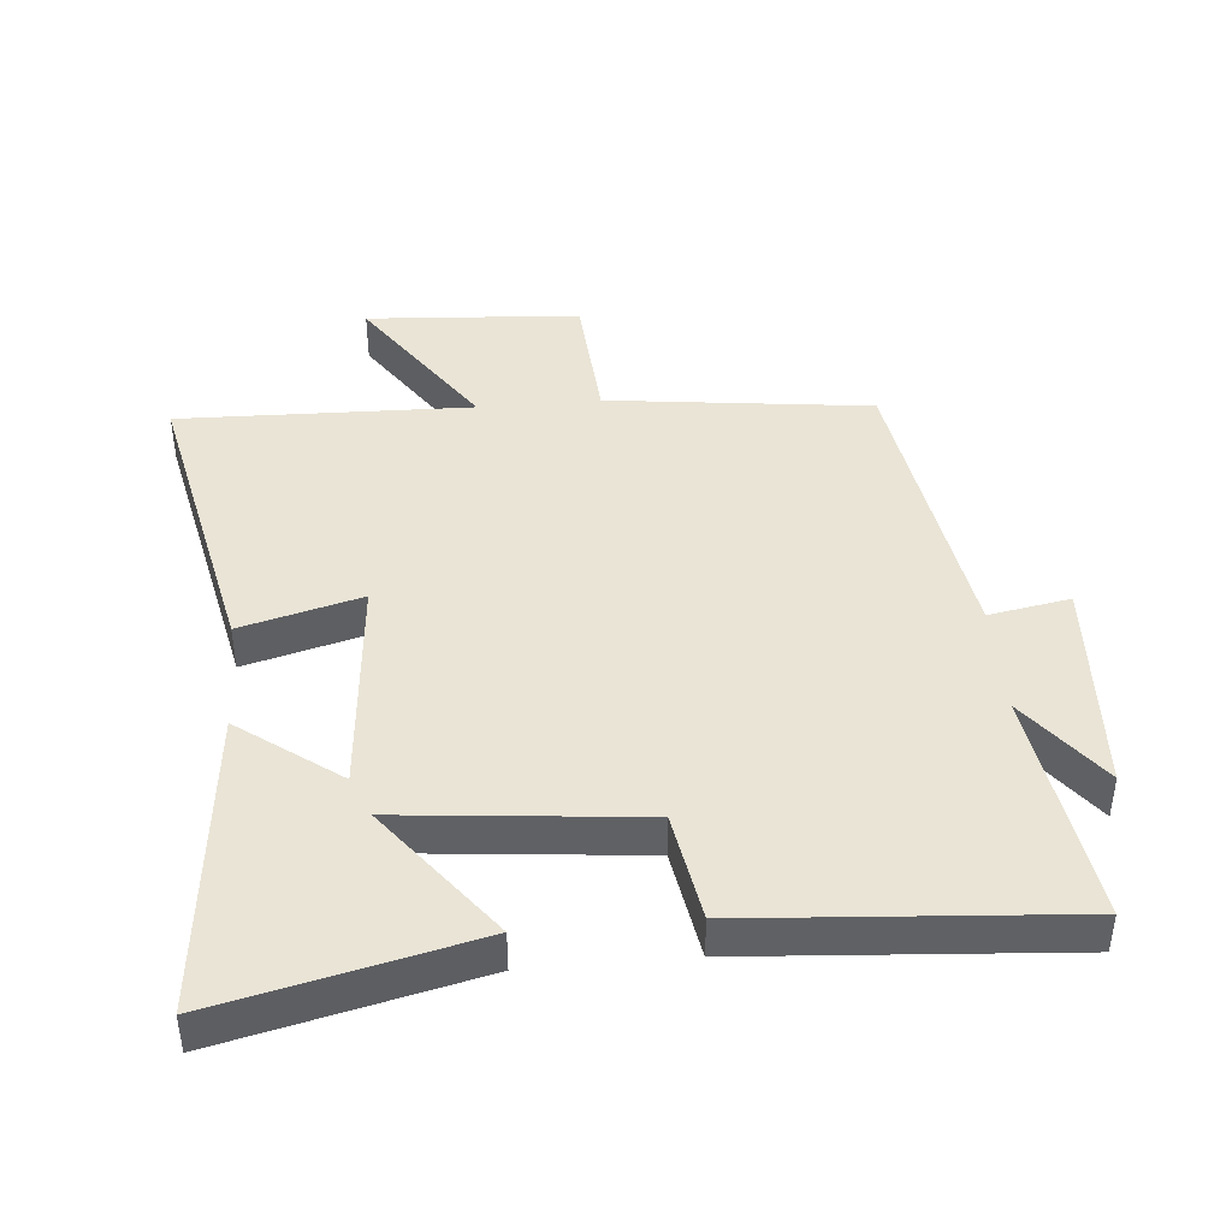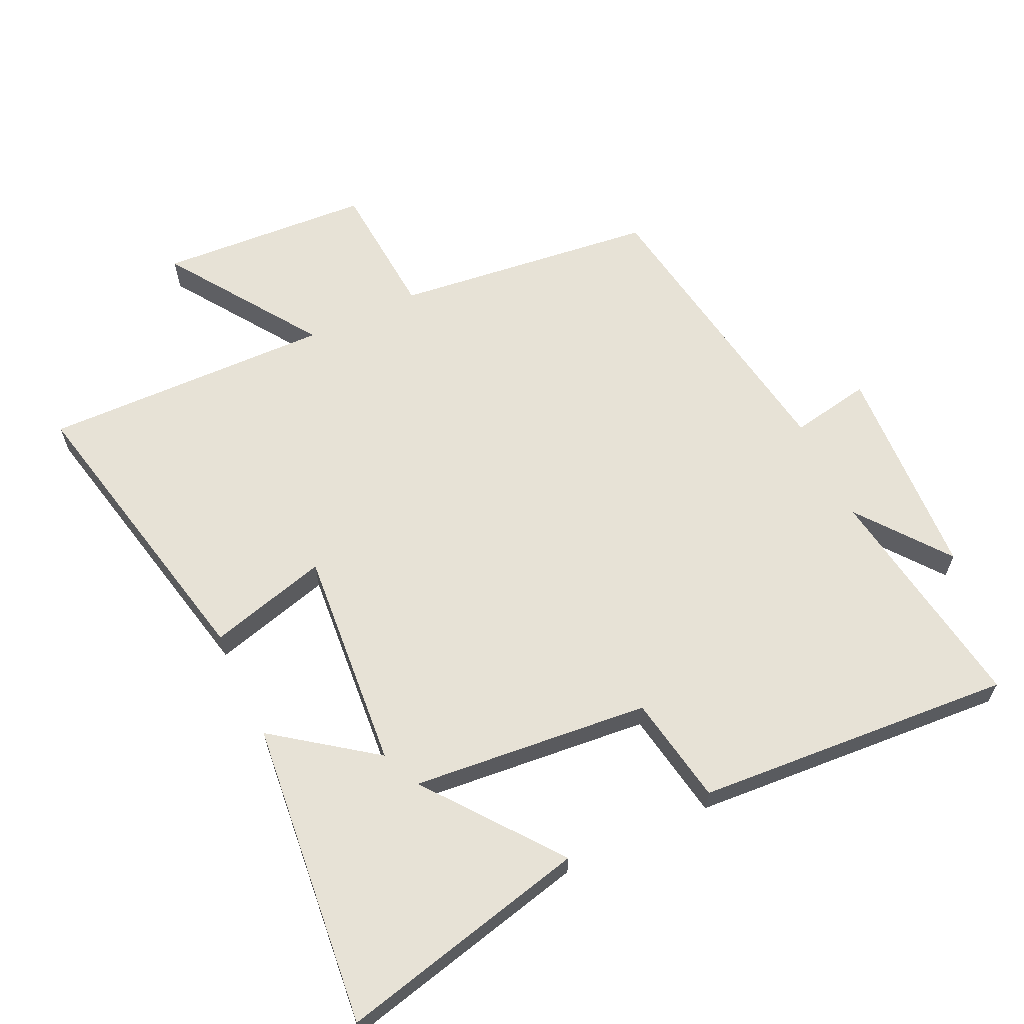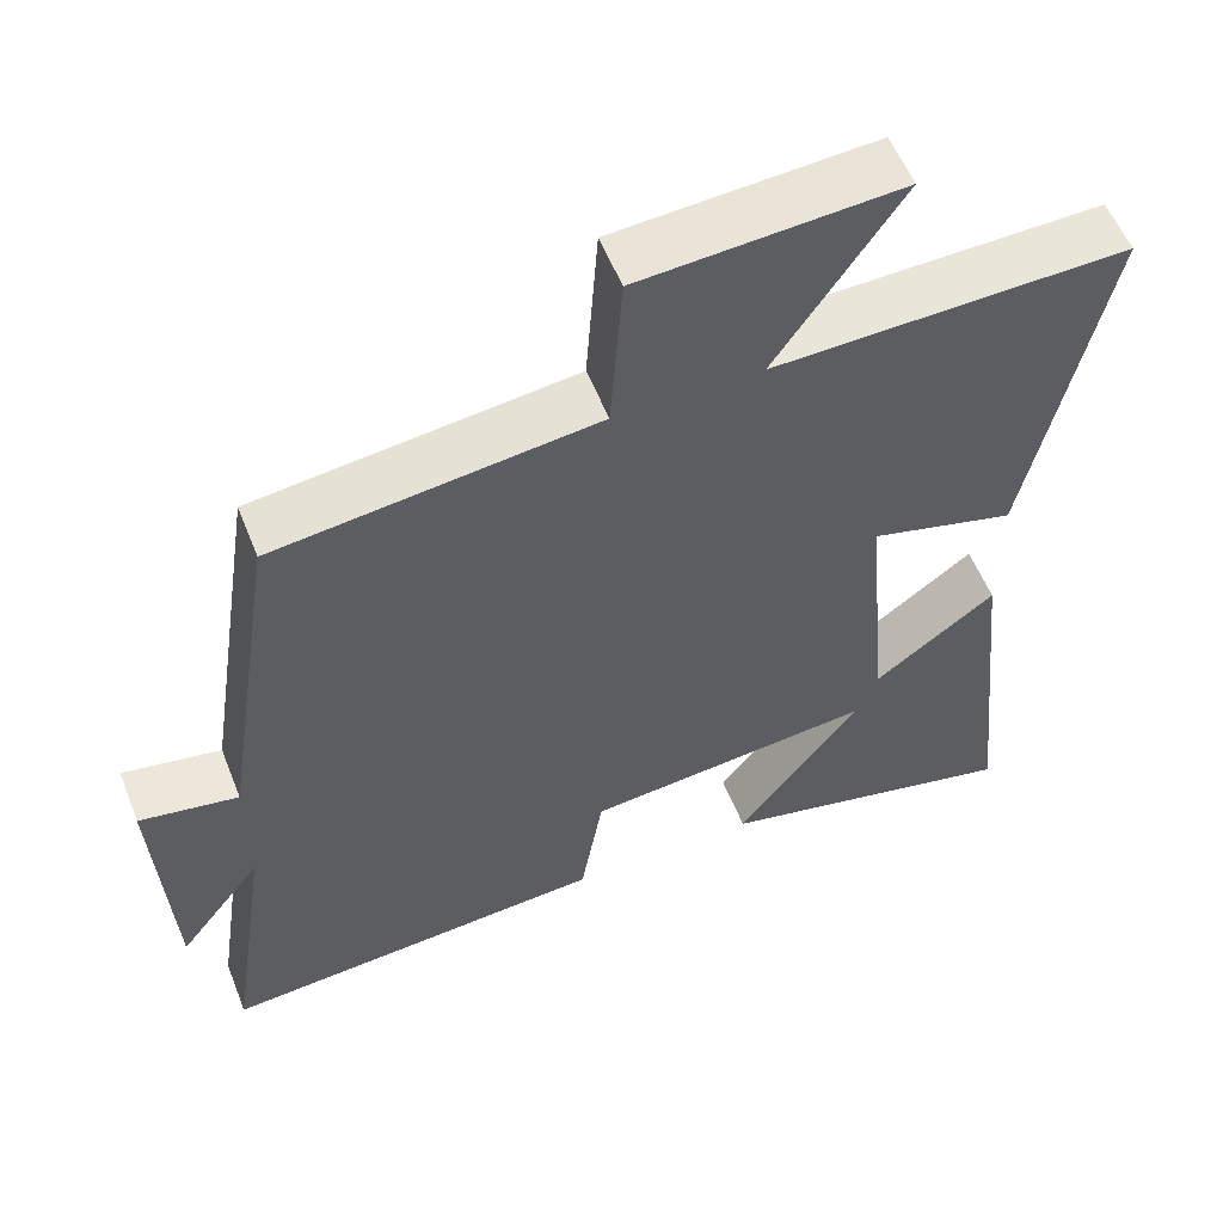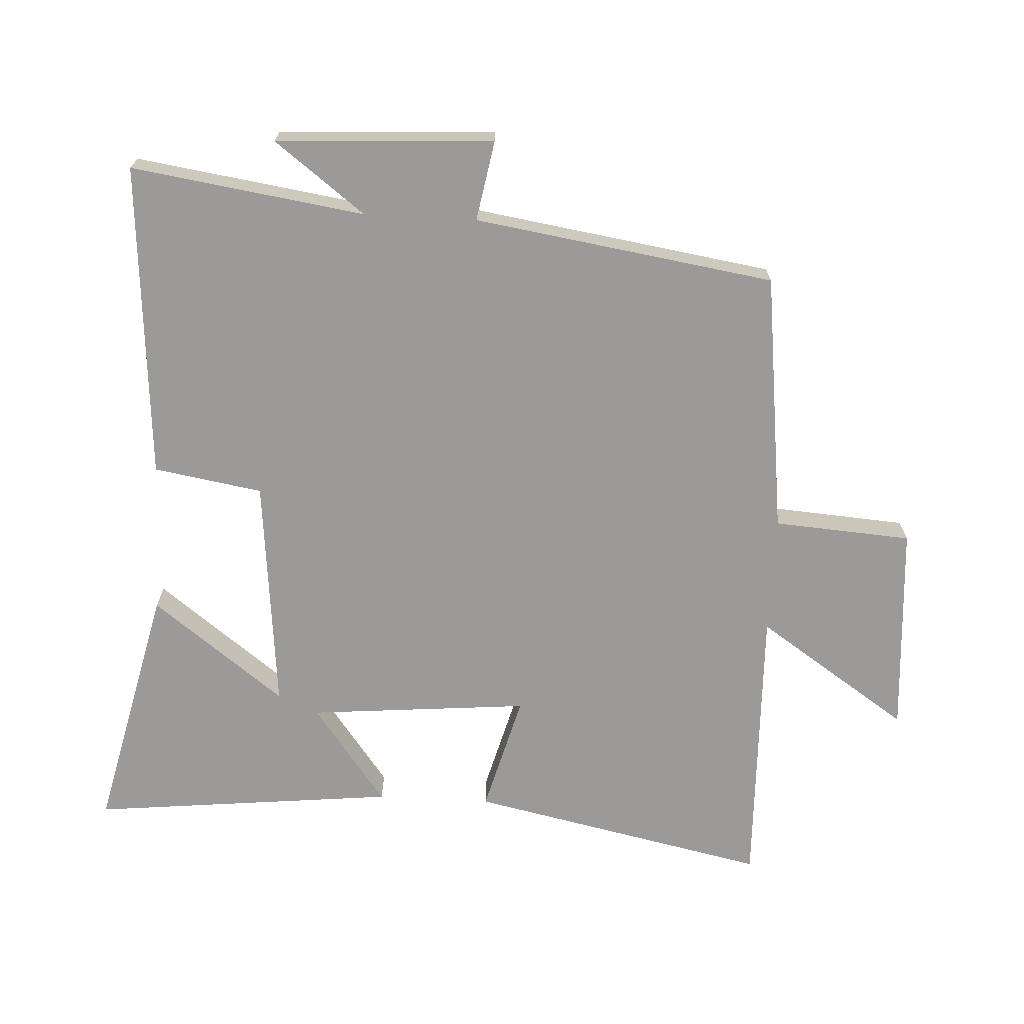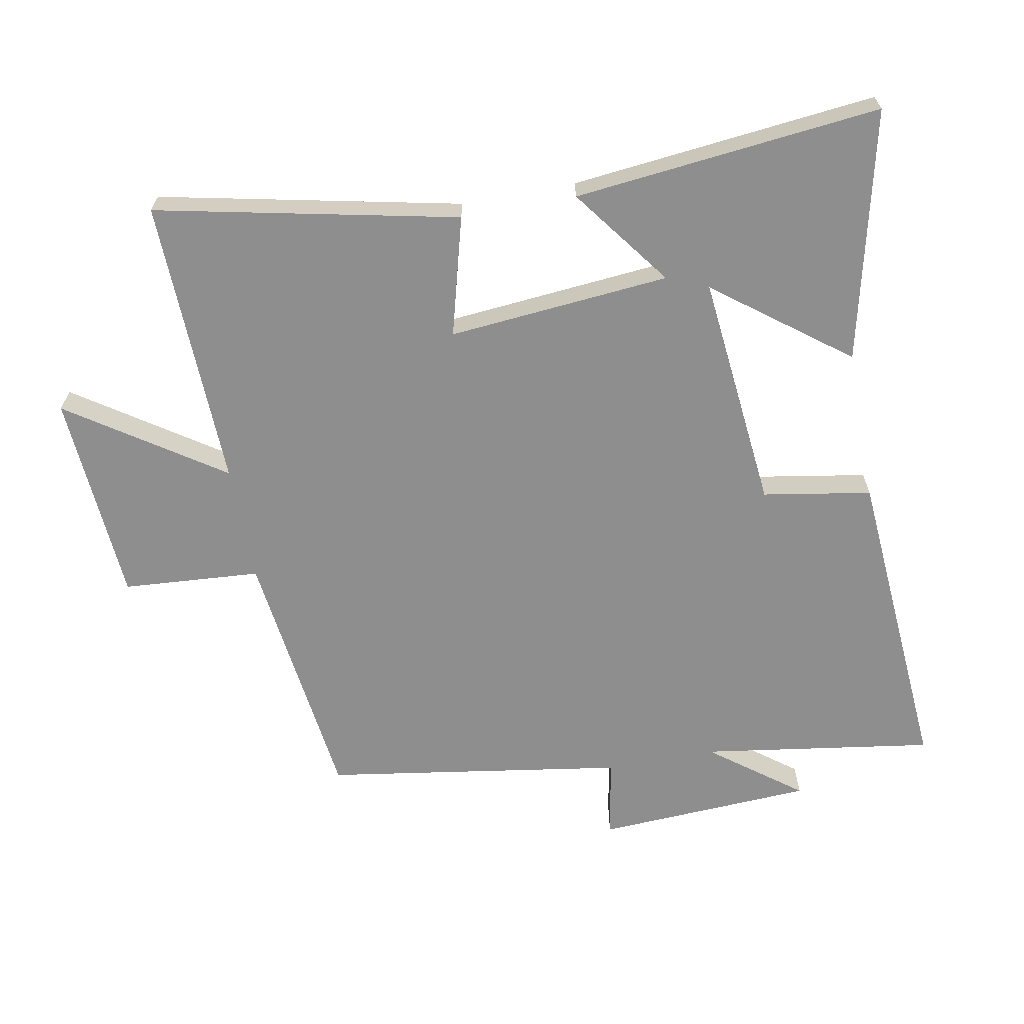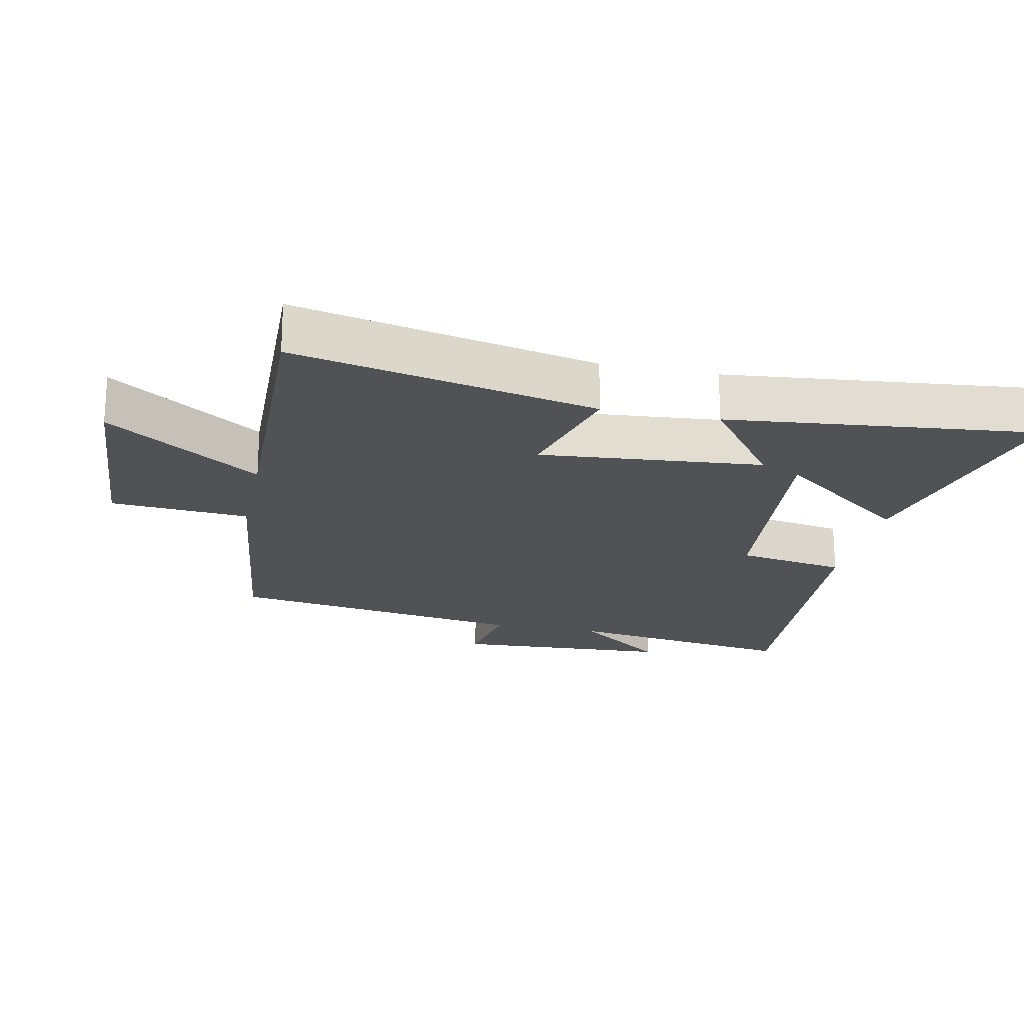
<metadata>
{"format":"obj","ext":"obj","renderer":"f3d","projection":"perspective","resolution":1024,"background":"white","views":[{"elev":42.7,"azim":174.9,"up":"+Y"},{"elev":63.2,"azim":154.5,"up":"+Y"},{"elev":56.1,"azim":-21.5,"up":"+Z"},{"elev":-69.3,"azim":-93.0,"up":"+Y"},{"elev":-65.0,"azim":100.6,"up":"+Y"},{"elev":-20.8,"azim":78.1,"up":"+Y"}]}
</metadata>
<code>
v -0.553 0.07 -0.536
v -0.5 0.07 -0.18
v -0.605 0.07 -0.318
v -0.623 0.07 0.014
v -0.5 0.07 -0.008
v -0.429 0.07 0.451
v -0.029 0.07 0.5
v -0.014 0.07 0.711
v 0.31 0.07 0.733
v 0.153 0.07 0.5
v 0.597 0.07 0.512
v 0.5 0.07 0.054
v 0.318 0.07 0.103
v 0.348 0.07 -0.235
v 0.5 0.07 -0.122
v 0.549 0.07 -0.589
v 0.167 0.07 -0.5
v 0.321 0.07 -0.298
v -0.041 0.07 -0.334
v -0.069 0.07 -0.5
v -0.553 0 -0.536
v -0.5 0 -0.18
v -0.605 0 -0.318
v -0.623 0 0.014
v -0.5 0 -0.008
v -0.429 0 0.451
v -0.029 0 0.5
v -0.014 0 0.711
v 0.31 0 0.733
v 0.153 0 0.5
v 0.597 0 0.512
v 0.5 0 0.054
v 0.318 0 0.103
v 0.348 0 -0.235
v 0.5 0 -0.122
v 0.549 0 -0.589
v 0.167 0 -0.5
v 0.321 0 -0.298
v -0.041 0 -0.334
v -0.069 0 -0.5
f 19 20 1 2
f 18 19 2
f 15 16 17 18
f 14 15 18
f 13 14 18 2
f 10 11 12 13
f 10 13 2
f 7 8 9 10
f 7 10 2
f 6 7 2
f 5 6 2
f 2 3 4 5
f 22 21 40 39
f 22 39 38
f 38 37 36 35
f 38 35 34
f 22 38 34 33
f 33 32 31 30
f 22 33 30
f 30 29 28 27
f 22 30 27
f 22 27 26
f 22 26 25
f 25 24 23 22
f 1 21 22 2
f 2 22 23 3
f 3 23 24 4
f 4 24 25 5
f 5 25 26 6
f 6 26 27 7
f 7 27 28 8
f 8 28 29 9
f 9 29 30 10
f 10 30 31 11
f 11 31 32 12
f 12 32 33 13
f 13 33 34 14
f 14 34 35 15
f 15 35 36 16
f 16 36 37 17
f 17 37 38 18
f 18 38 39 19
f 19 39 40 20
f 20 40 21 1

</code>
